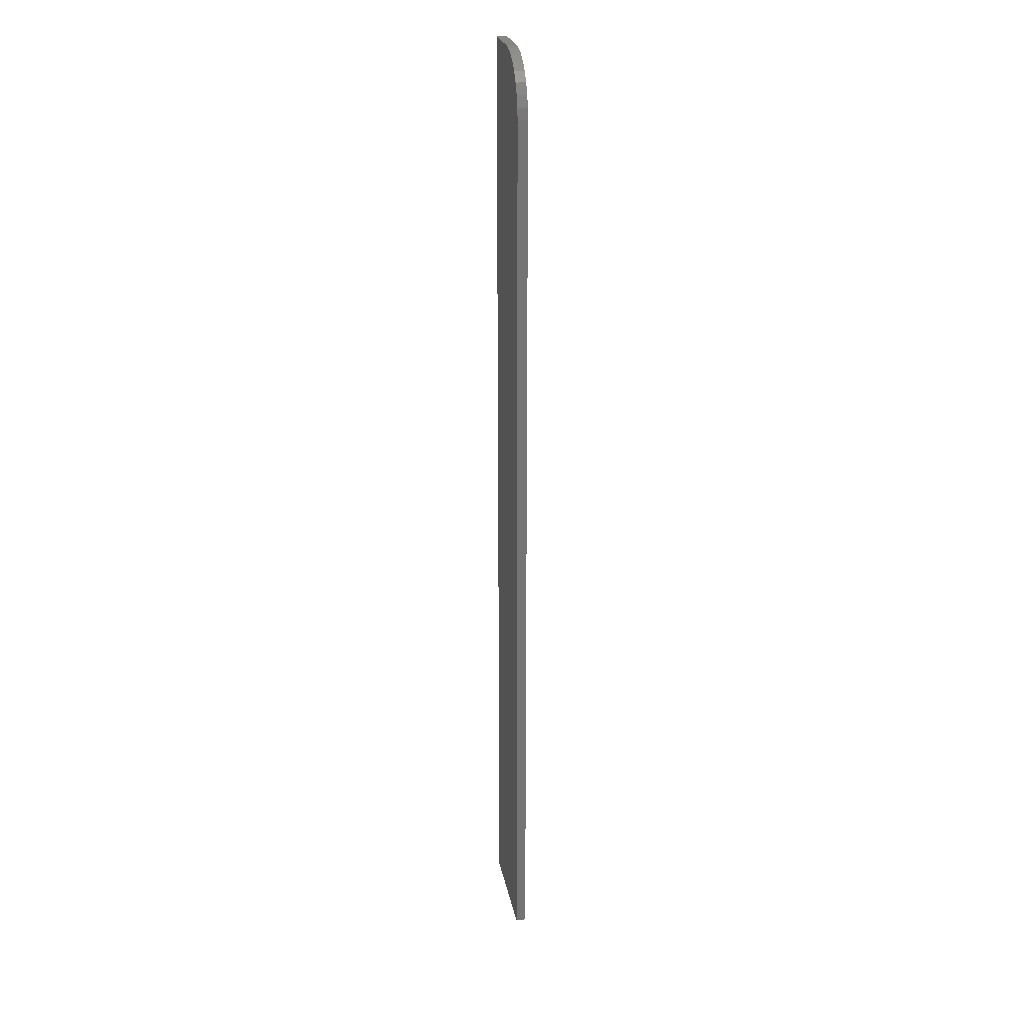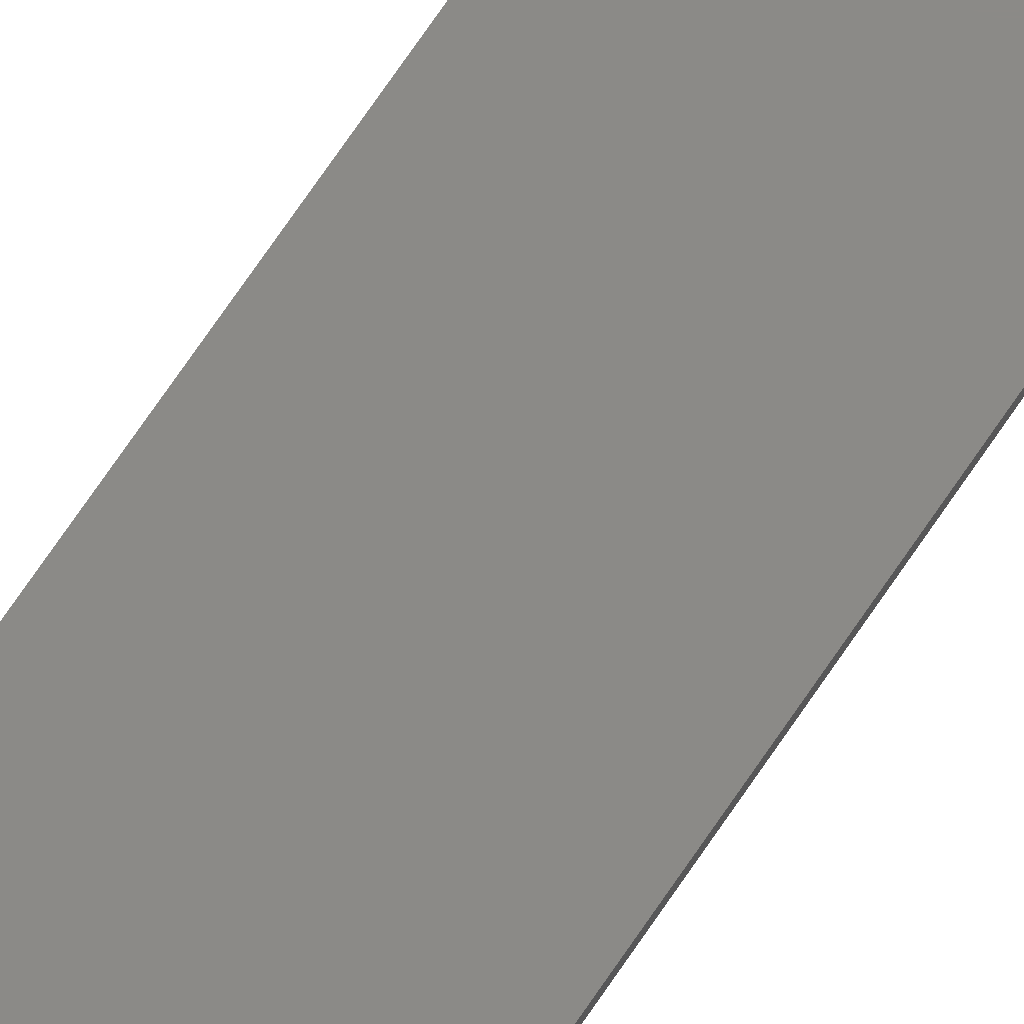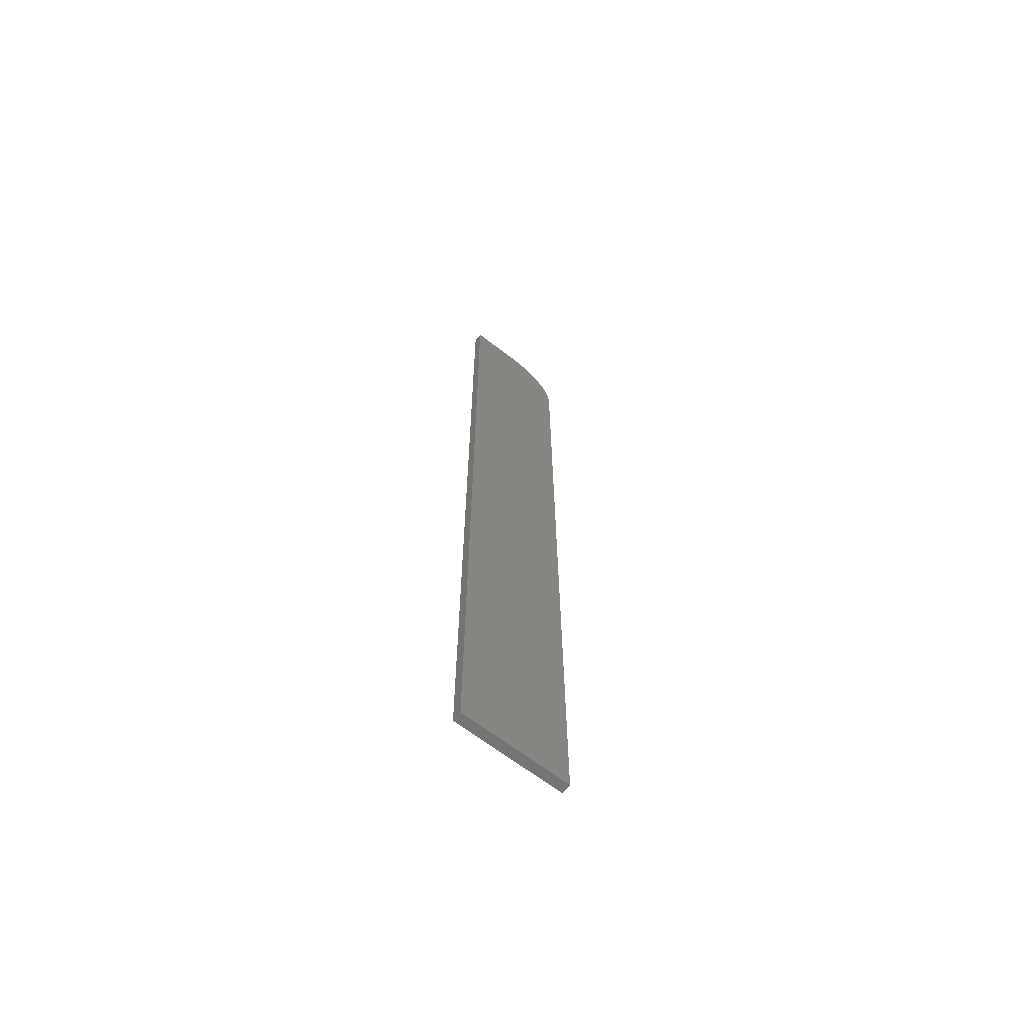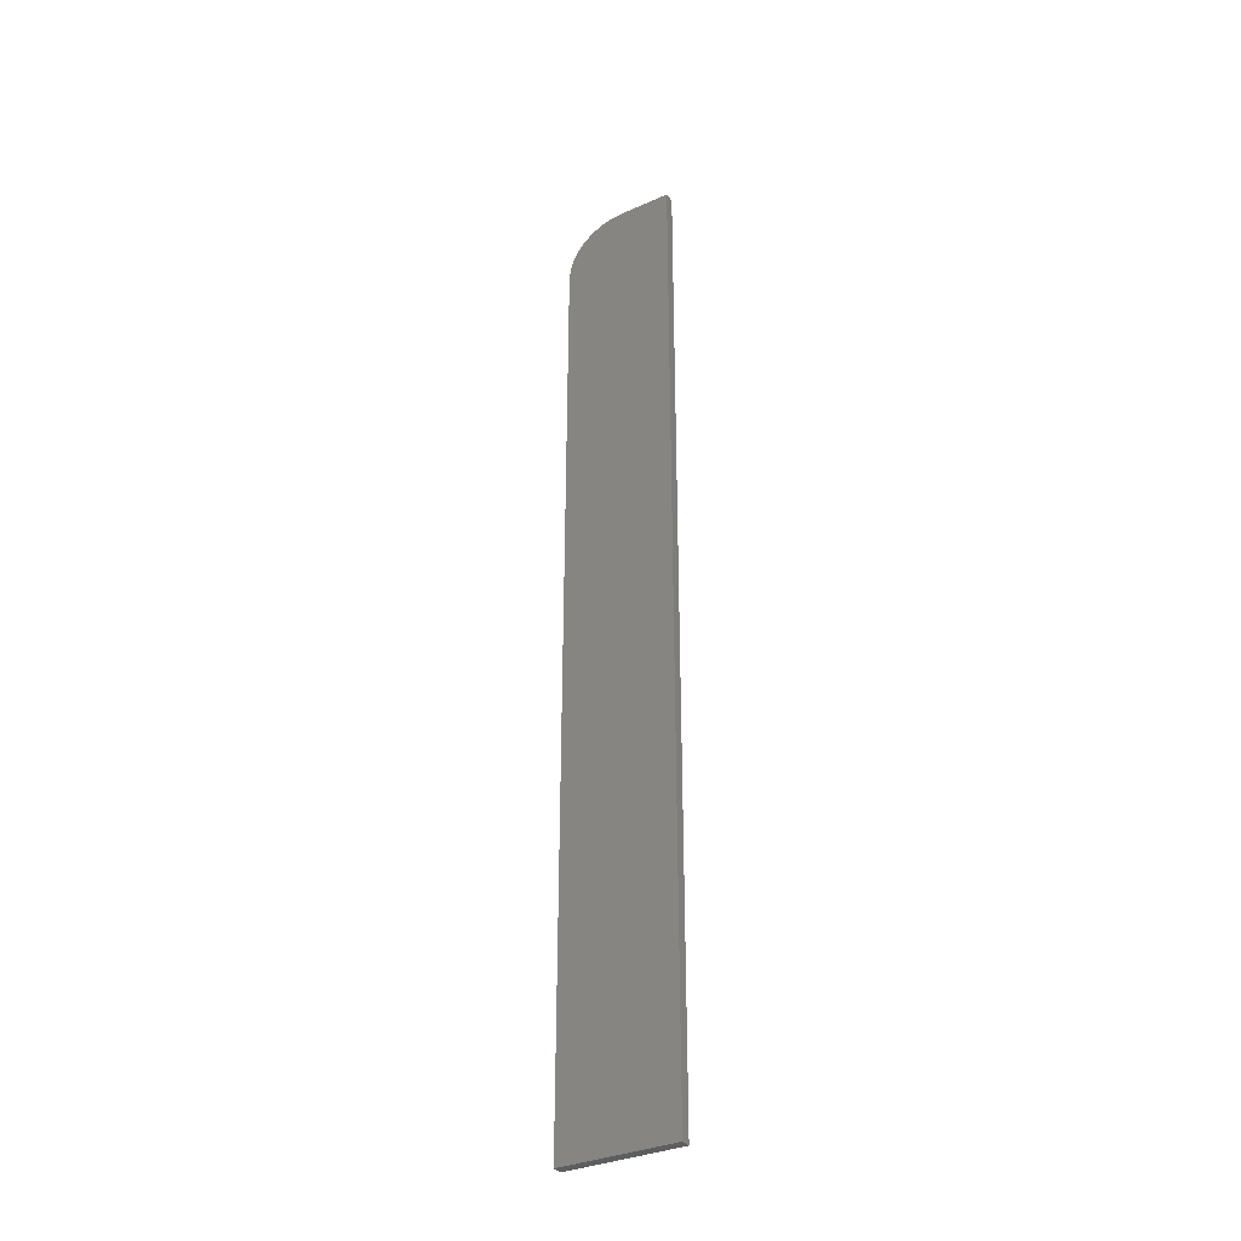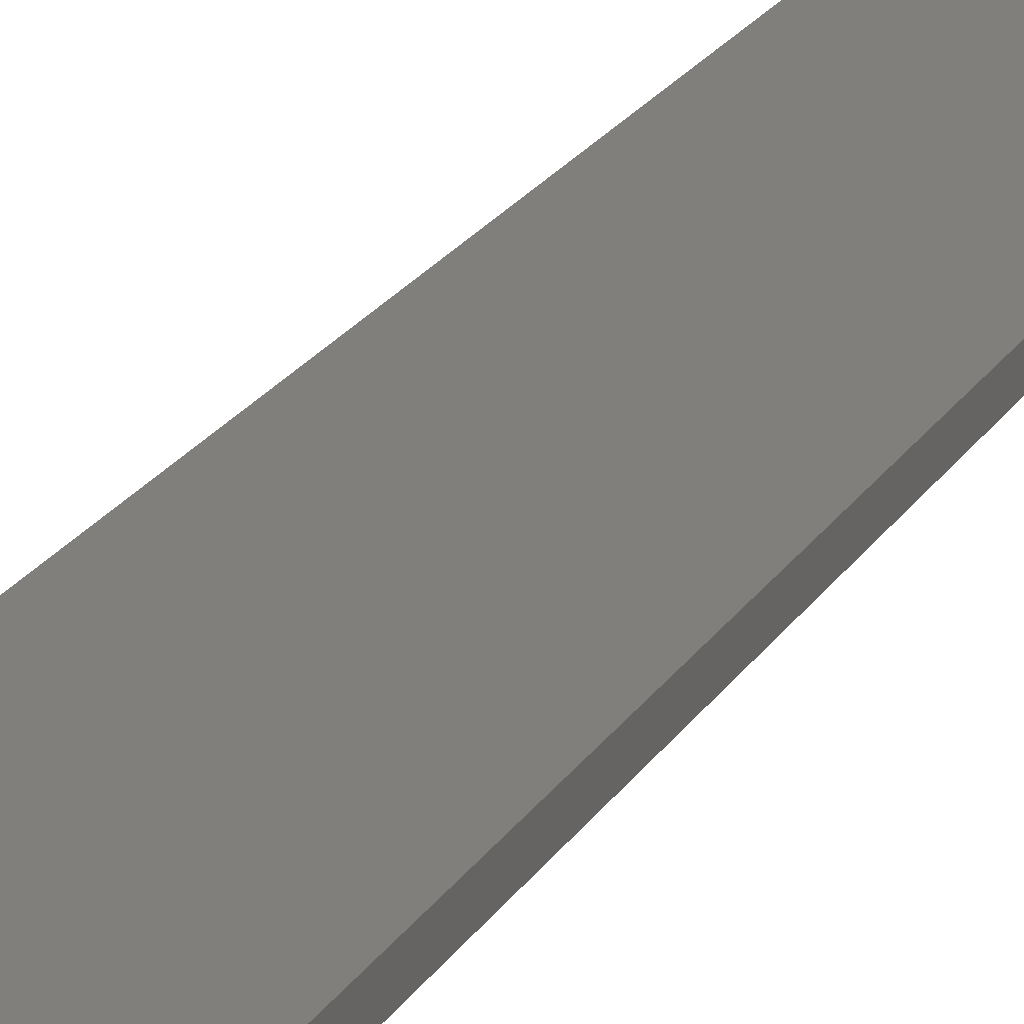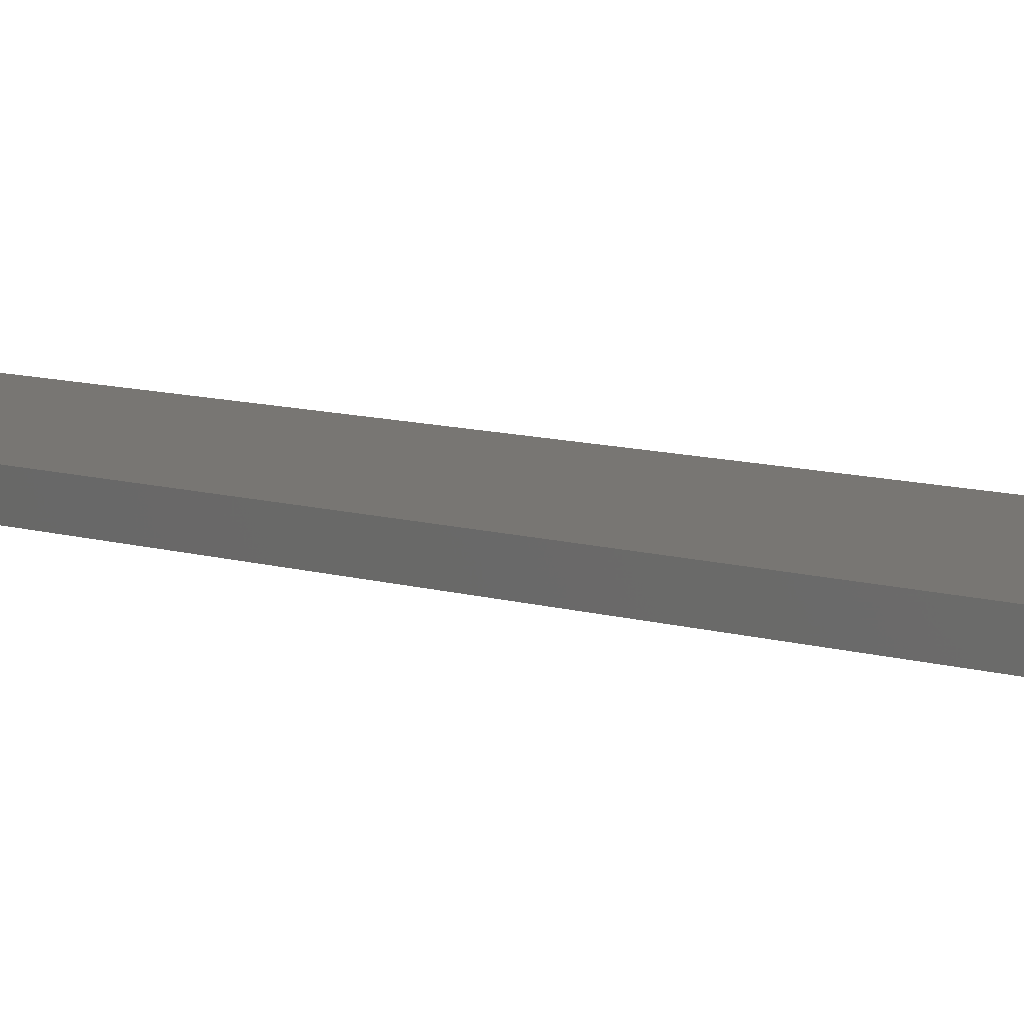
<metadata>
{"format":"stl","ext":"stl","renderer":"f3d","projection":"perspective","resolution":1024,"background":"white","views":[{"elev":23.8,"azim":-100.4,"up":"+Y"},{"elev":78.2,"azim":-145.1,"up":"+Z"},{"elev":-66.2,"azim":142.3,"up":"+Y"},{"elev":-33.9,"azim":30.8,"up":"+Y"},{"elev":13.1,"azim":-165.2,"up":"+Z"},{"elev":3.8,"azim":-26.5,"up":"+Z"}]}
</metadata>
<code>
# stl→obj: 24 verts, 44 faces
v 0.03125 0.75 0.007812
v 0.02211 0.7491 0.007812
v 0.01331 0.7464 0.007812
v 0.07212 0.75 0.007812
v 0.005208 0.7421 0.007812
v -0.001896 0.7363 0.007812
v -0.007725 0.7292 0.007812
v -0.01206 0.7211 0.007812
v -0.01472 0.7123 0.007812
v -0.01562 0.7031 0.007812
v -0.01562 -0.007812 0.007812
v 0.07212 -0.007812 0.007812
v 0.01331 0.7464 0
v 0.02211 0.7491 0
v 0.03125 0.75 0
v 0.07212 0.75 0
v 0.07212 -0.007812 0
v -0.01562 -0.007812 0
v -0.01562 0.7031 0
v -0.01472 0.7123 0
v -0.01206 0.7211 0
v -0.007725 0.7292 0
v -0.001896 0.7363 0
v 0.005208 0.7421 0
f 1 2 3
f 4 1 3
f 4 3 5
f 4 5 6
f 4 6 7
f 4 7 8
f 4 8 9
f 4 9 10
f 4 10 11
f 4 11 12
f 13 14 15
f 16 17 18
f 16 18 19
f 16 19 20
f 16 20 21
f 16 21 22
f 16 22 23
f 16 23 24
f 16 24 13
f 16 13 15
f 10 19 11
f 11 19 18
f 4 16 1
f 1 16 15
f 19 10 20
f 20 10 9
f 20 9 21
f 21 9 8
f 21 8 22
f 22 8 7
f 22 7 23
f 23 7 6
f 23 6 24
f 24 6 5
f 24 5 13
f 13 5 3
f 13 3 14
f 14 3 2
f 14 2 15
f 15 2 1
f 12 17 4
f 4 17 16
f 11 18 12
f 12 18 17

</code>
